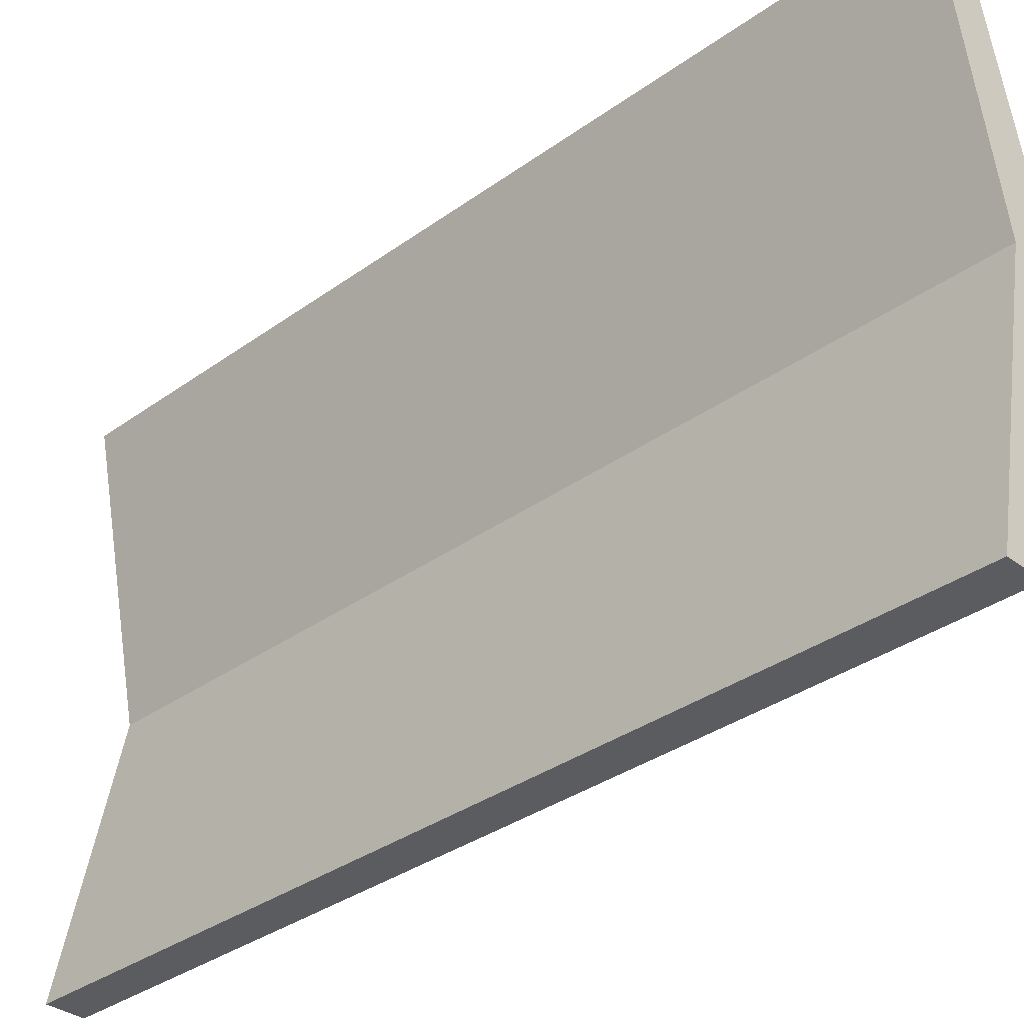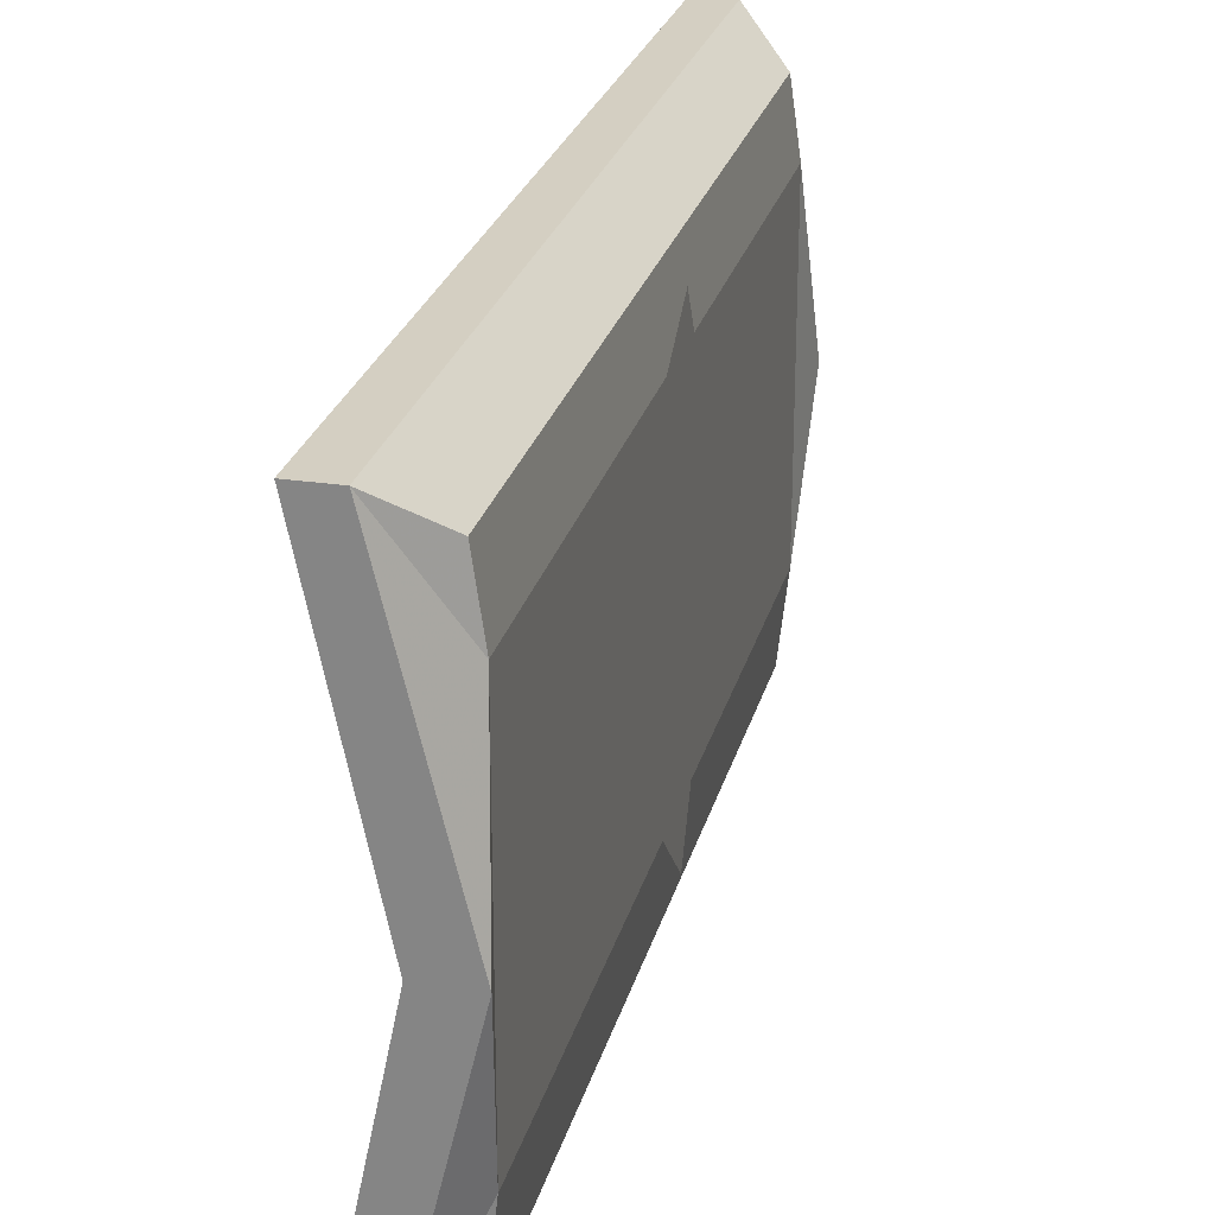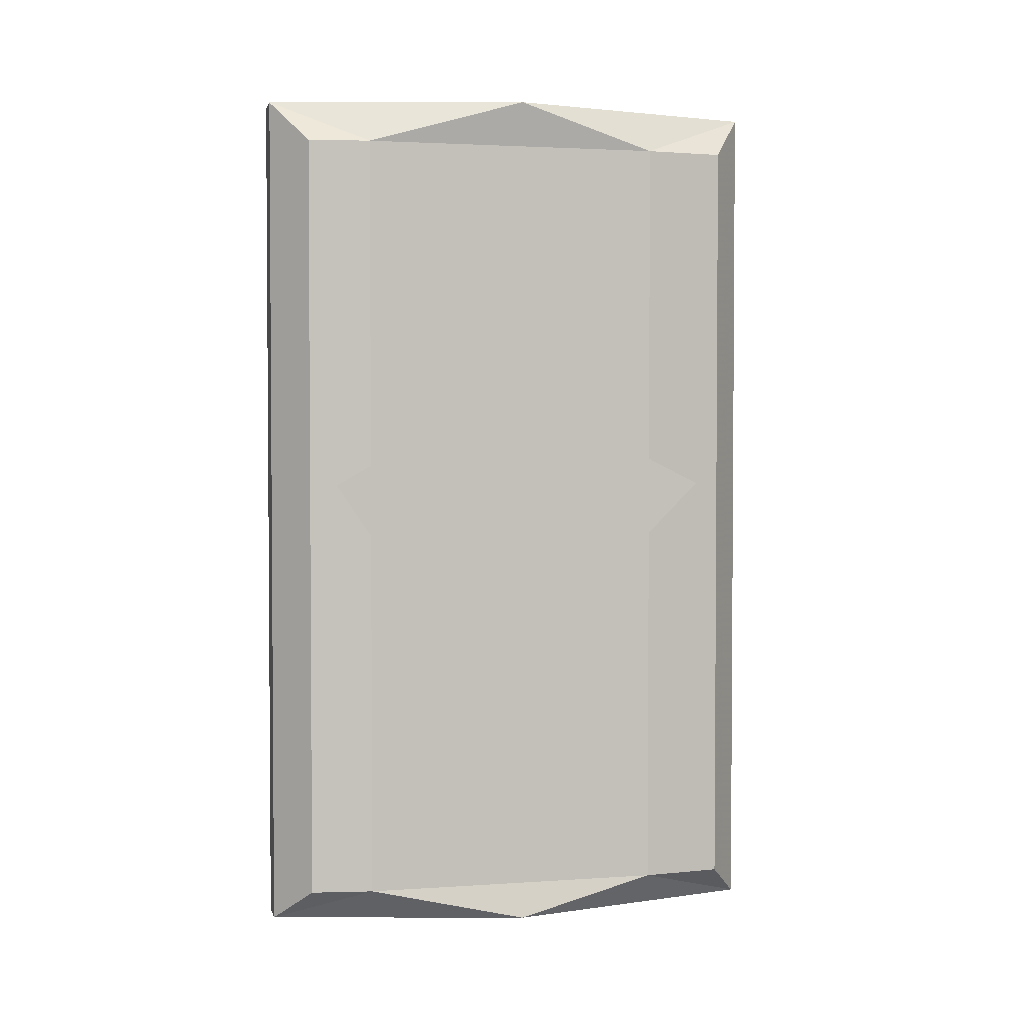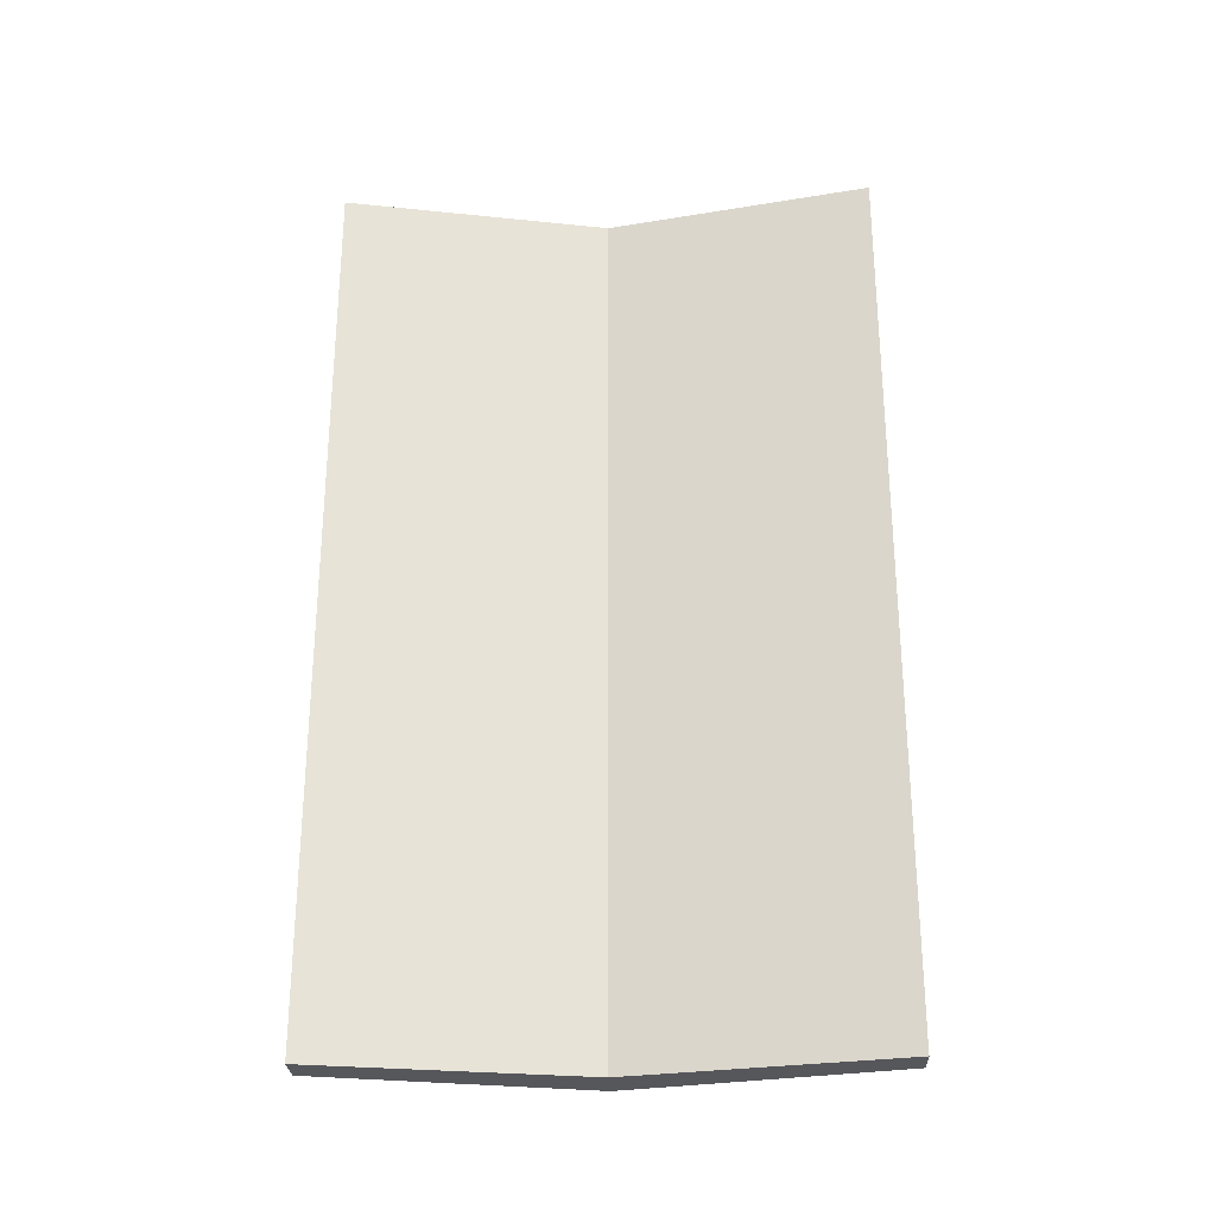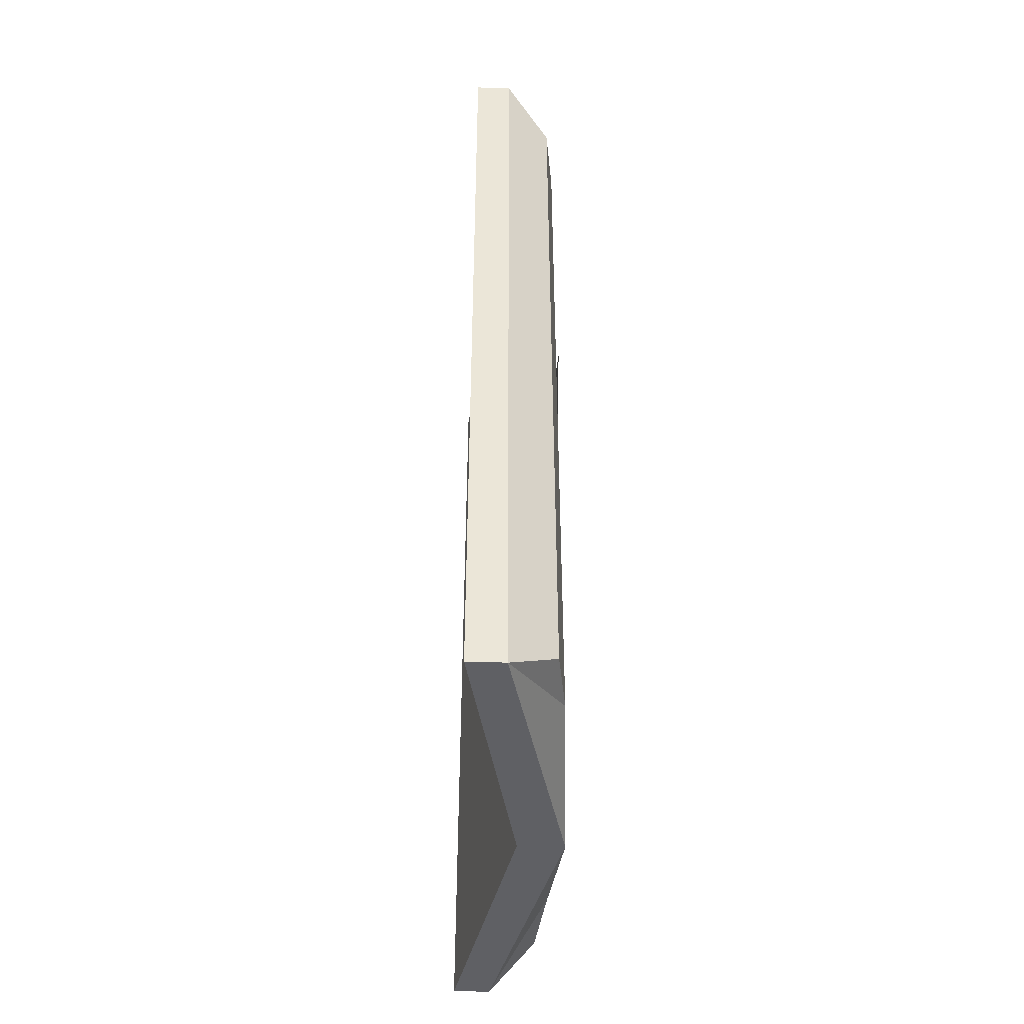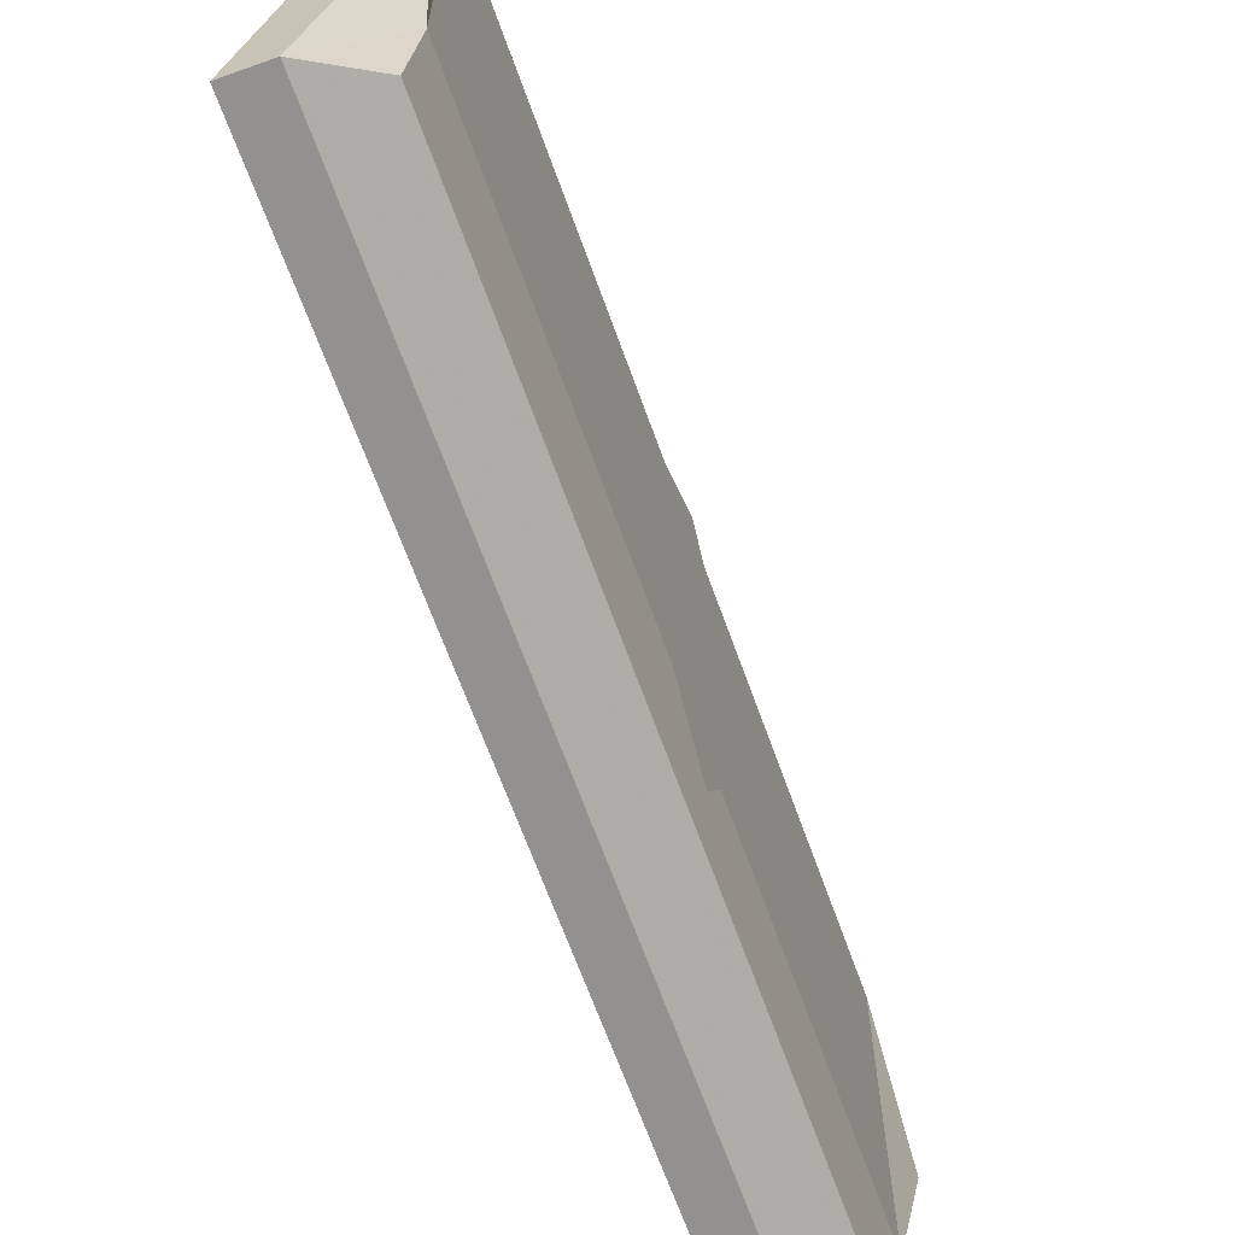
<metadata>
{"format":"obj","ext":"obj","renderer":"f3d","projection":"perspective","resolution":1024,"background":"white","views":[{"elev":-34.2,"azim":-45.8,"up":"+Z"},{"elev":25.4,"azim":13.8,"up":"+Z"},{"elev":2.5,"azim":76.8,"up":"+Y"},{"elev":-27.1,"azim":-87.4,"up":"+Y"},{"elev":-45.0,"azim":-2.2,"up":"+Y"},{"elev":-66.1,"azim":19.7,"up":"+Z"}]}
</metadata>
<code>
v -0.4219 -0.7734 -0.125
v -0.4219 -0.7734 0.1406
v -0.4219 -1.461 -0.125
v -0.4297 -1.461 -0.1953
v -0.4297 -0.7734 -0.1953
v -0.4688 -0.7344 -0.2266
v -0.4141 -0.7344 0
v -0.4688 -0.7344 0.2266
v -0.4297 -0.7734 0.1953
v -0.4219 -1.461 0.1406
v -0.4141 -1.492 0
v -0.4688 -1.492 -0.2266
v -0.4297 -1.461 0.1953
v -0.4688 -1.492 0.2266
v -0.4531 -1.492 0
v -0.5 -1.492 -0.2266
v -0.5 -0.7344 -0.2266
v -0.4531 -0.7344 0
v -0.5 -0.7344 0.2266
v -0.5 -1.492 0.2266
v -0.4219 -1.141 -0.007812
v -0.4219 -1.141 0.02344
v -0.4219 -1.195 0.03906
v -0.4219 -1.195 -0.03125
v -0.4219 -1.18 -0.09375
v -0.4219 -1.141 -0.03906
v -0.4219 -1.133 -0.007812
v -0.4219 -1.133 0.02344
v -0.4219 -1.141 0.04688
v -0.4219 -1.18 0.1172
v -0.4219 -1.148 0.09375
v -0.4219 -1.133 0.1094
v -0.4219 -1.133 0.1406
v -0.4219 -1.133 0.03125
v -0.4219 -1.125 0.0625
v -0.4219 -1.117 0.09375
v -0.4219 -1.086 0.1719
v -0.4219 -1.125 0.01562
v -0.4219 -1.125 0.03125
v -0.4219 -1.07 0.0625
v -0.4219 -1.055 0.1172
v -0.4219 -1.133 -0.01562
v -0.4219 -1.125 0
v -0.4219 -1.094 0.007812
v -0.4219 -1.07 0.03125
v -0.4219 -1.055 0.01562
v -0.4219 -1.016 0.09375
v -0.4219 -1.031 0.1406
v -0.4219 -0.9453 0.1406
v -0.4219 -0.9219 0.1094
v -0.4219 -0.9219 0.05469
v -0.4219 -0.9297 0
v -0.4219 -1.055 -0.007812
v -0.4219 -0.9219 -0.03906
v -0.4219 -1.016 -0.08594
v -0.4219 -0.9219 -0.09375
v -0.4219 -0.9453 -0.125
v -0.4219 -1.031 -0.125
v -0.4219 -1.055 -0.1094
v -0.4219 -1.062 -0.0625
v -0.4219 -1.109 -0.09375
v -0.4219 -1.086 -0.1719
v -0.4219 -1.133 -0.1016
v -0.4219 -1.133 -0.125
v -0.4219 -1.148 -0.08594
v -0.4219 -1.125 -0.0625
v -0.4219 -1.125 -0.01562
v -0.4219 -1.07 -0.01562
v -0.4219 -1.219 -0.007812
v -0.4219 -1.219 0.03125
v -0.4219 -1.234 0.03125
v -0.4219 -1.234 -0.007812
v -0.4219 -1.219 -0.03125
v -0.4219 -1.219 0.05469
v -0.4219 -1.25 -0.0625
v -0.4219 -1.234 -0.09375
v -0.4219 -1.219 -0.05469
v -0.4219 -1.297 -0.1172
v -0.4219 -1.273 -0.0625
v -0.4219 -1.352 -0.08594
v -0.4219 -1.297 -0.03906
v -0.4219 -1.359 -0.01562
v -0.4219 -1.328 0.03906
v -0.4219 -1.266 0.03906
v -0.4219 -1.266 -0.03125
f 1 2 3
f 1 3 4
f 1 4 5
f 2 9 10
f 2 10 3
f 9 13 10
f 1 5 6
f 1 6 7
f 1 7 2
f 2 7 8
f 2 8 9
f 3 10 11
f 3 11 12
f 3 12 4
f 4 12 6
f 4 6 5
f 10 13 14
f 10 14 11
f 8 14 9
f 9 14 13
f 31 32 33
f 31 33 30
f 31 30 29
f 34 28 38
f 34 38 39
f 35 39 40
f 35 40 36
f 27 42 43
f 50 47 51
f 51 47 46
f 51 46 52
f 52 53 54
f 54 53 55
f 54 55 56
f 64 63 65
f 64 65 25
f 25 65 26
f 42 67 43
f 66 61 60
f 66 60 67
f 11 14 15
f 11 15 16
f 11 16 12
f 12 16 17
f 12 17 6
f 6 17 18
f 6 18 7
f 7 18 19
f 7 19 8
f 8 19 20
f 8 20 14
f 14 20 15
f 15 20 18
f 15 18 16
f 16 18 17
f 18 20 19
f 75 76 77
f 76 75 78
f 78 75 79
f 78 79 80
f 80 79 81
f 80 81 82
f 82 81 83
f 83 81 84
f 84 81 85
f 84 85 71
f 71 85 72
f 21 22 23
f 21 23 24
f 21 24 25
f 22 30 23
f 32 34 35
f 32 36 37
f 34 39 35
f 27 43 28
f 28 43 38
f 40 47 41
f 41 47 48
f 58 55 59
f 59 55 60
f 62 61 63
f 42 63 66
f 42 66 67
f 21 25 26
f 21 26 27
f 21 27 22
f 22 27 28
f 22 28 29
f 22 29 30
f 32 37 33
f 28 34 29
f 36 41 37
f 26 42 27
f 48 47 49
f 49 47 50
f 52 46 53
f 56 55 57
f 57 55 58
f 59 61 62
f 62 63 64
f 31 29 34
f 26 65 42
f 31 34 32
f 42 65 63
f 32 35 36
f 63 61 66
f 36 40 41
f 59 60 61
f 38 43 44
f 38 44 39
f 43 67 44
f 39 44 45
f 39 45 40
f 44 67 68
f 67 60 68
f 40 45 46
f 40 46 47
f 45 68 53
f 45 53 46
f 68 60 53
f 53 60 55
f 44 68 45
f 69 70 71
f 69 71 72
f 69 72 73
f 70 74 71
f 69 73 24
f 69 24 23
f 69 23 70
f 70 23 74

</code>
